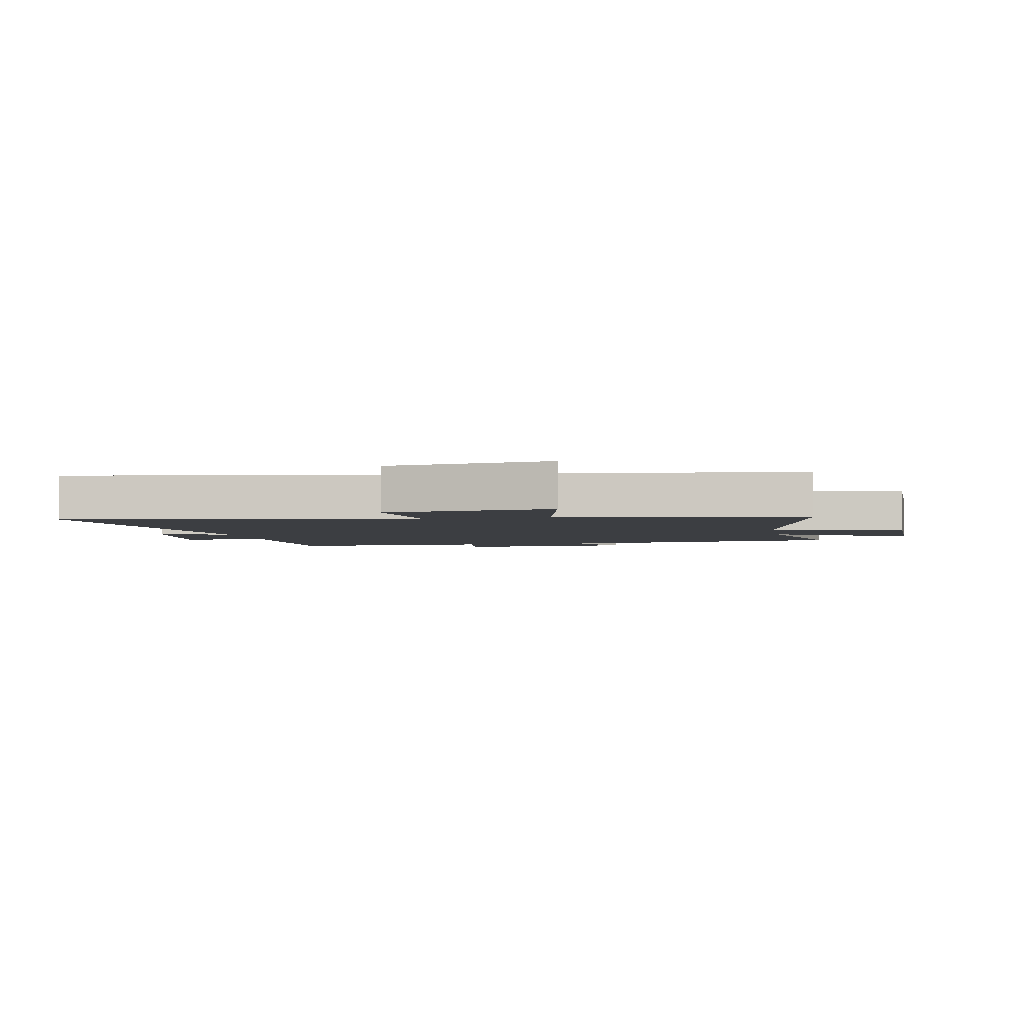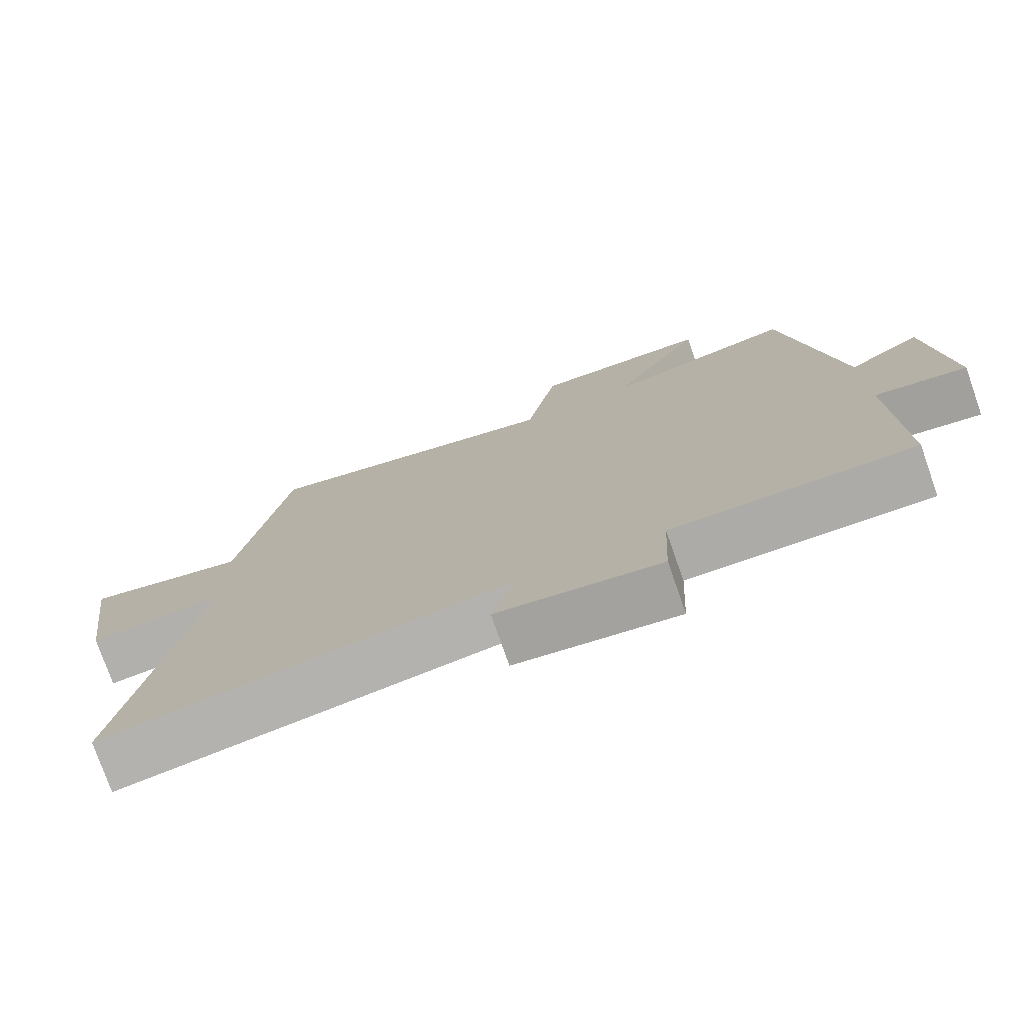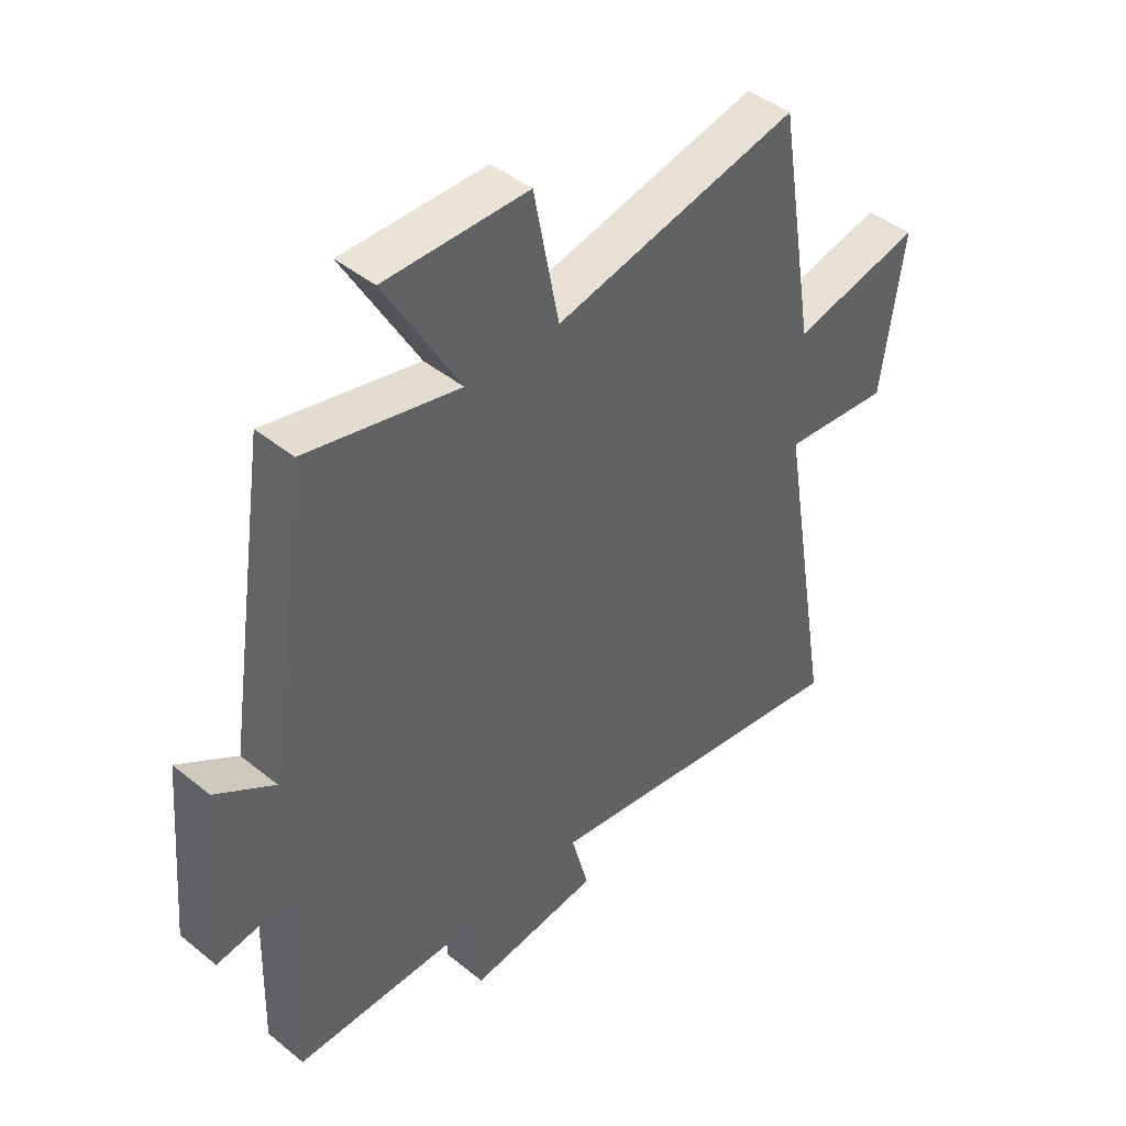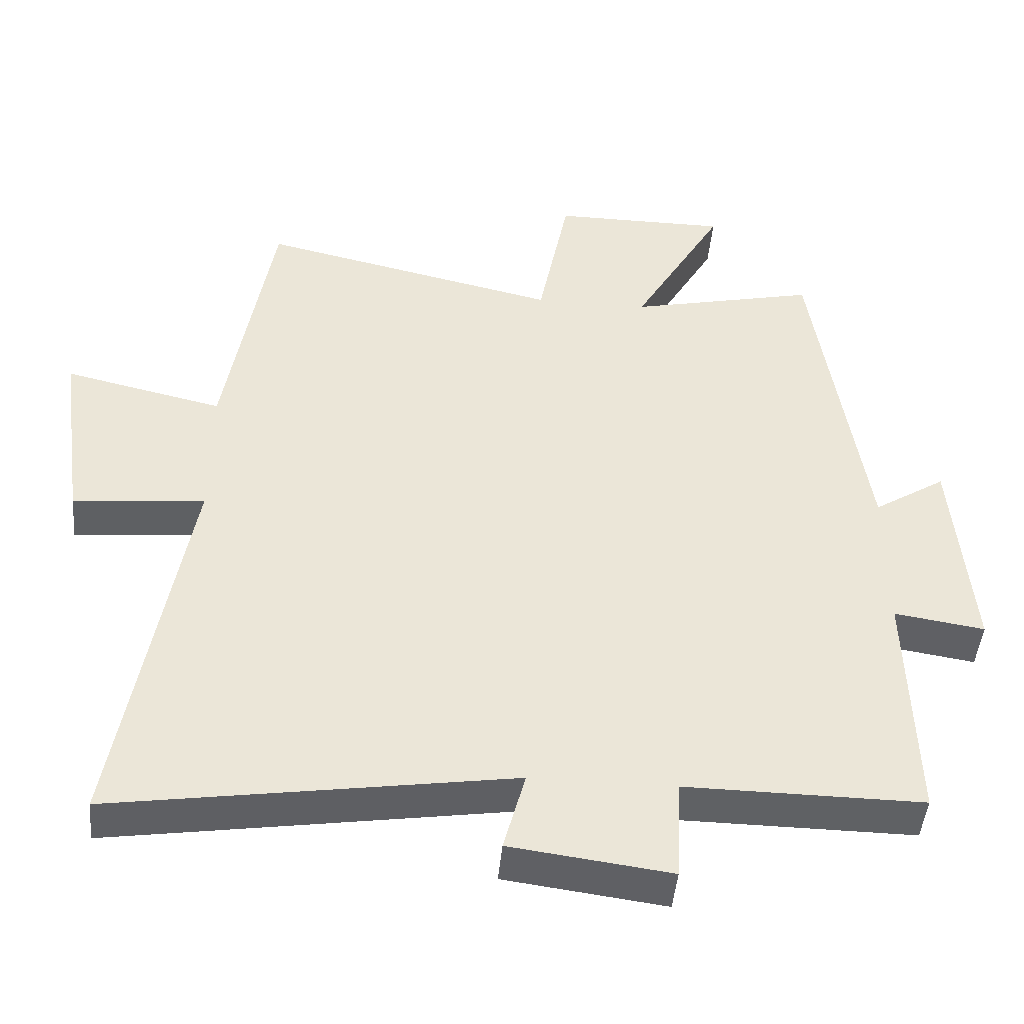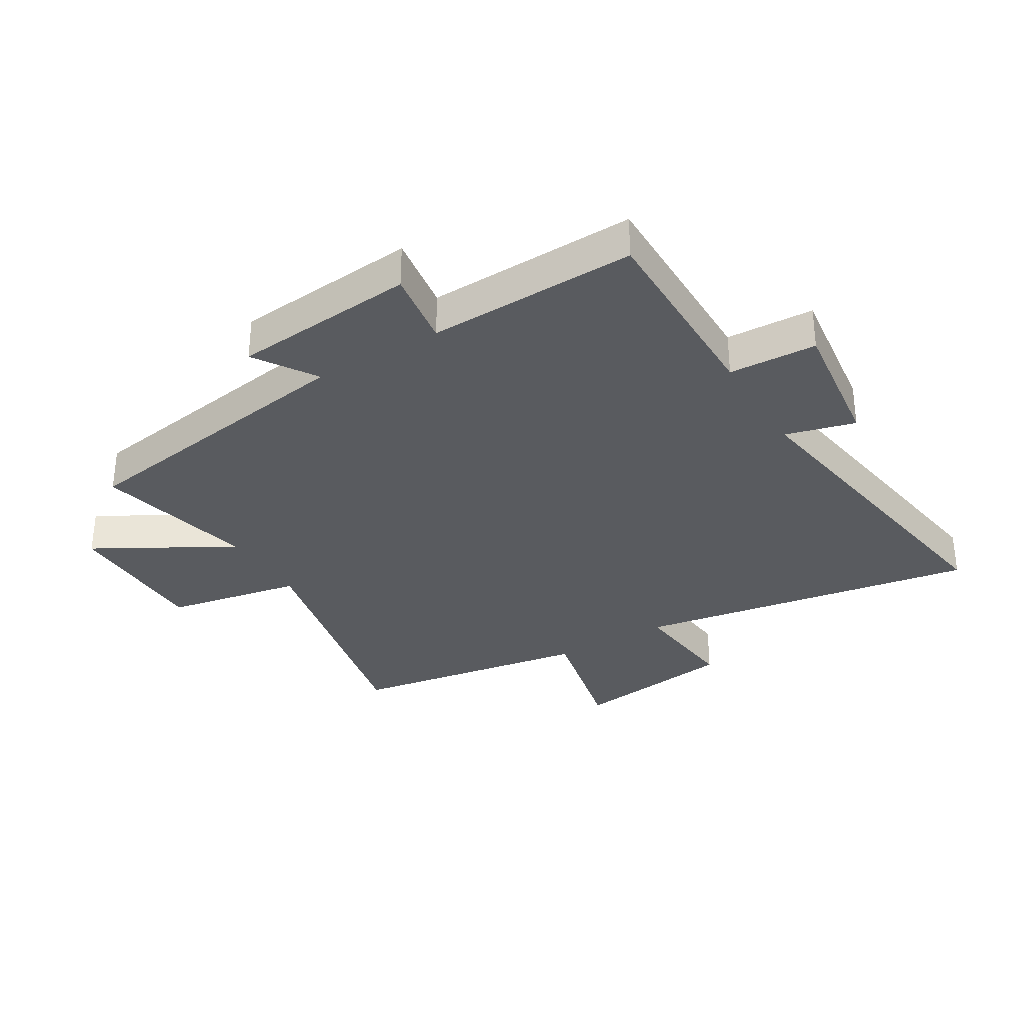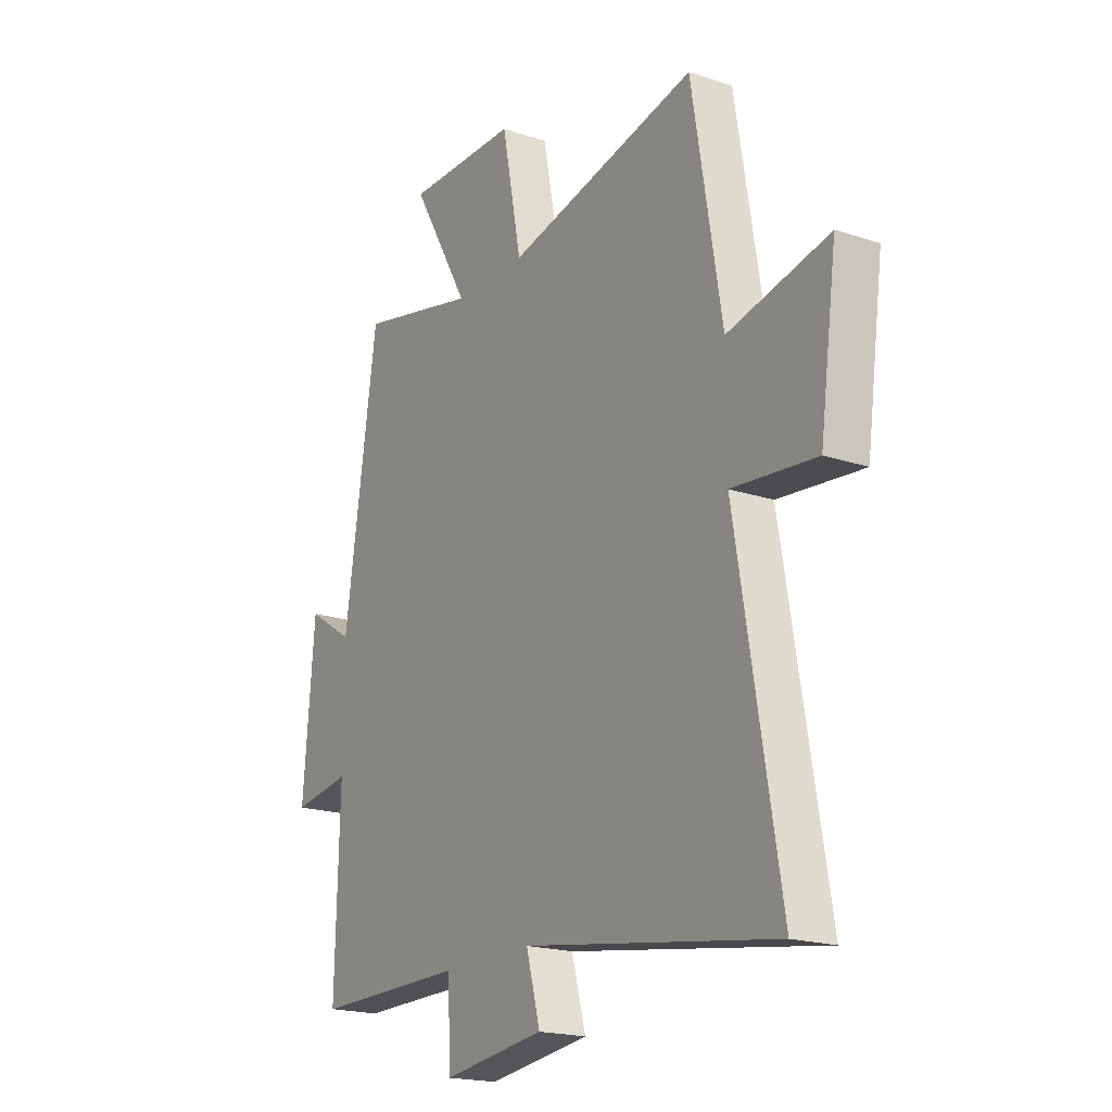
<metadata>
{"format":"obj","ext":"obj","renderer":"f3d","projection":"perspective","resolution":1024,"background":"white","views":[{"elev":-3.2,"azim":-78.6,"up":"+Y"},{"elev":-76.5,"azim":19.3,"up":"+Z"},{"elev":43.9,"azim":133.6,"up":"+Z"},{"elev":-45.9,"azim":-5.1,"up":"+Z"},{"elev":-32.6,"azim":121.3,"up":"+Y"},{"elev":-19.3,"azim":-122.2,"up":"+Z"}]}
</metadata>
<code>
v -0.597 0.07 -0.586
v -0.5 0.07 -0.013
v -0.688 0.07 -0.031
v -0.726 0.07 0.245
v -0.5 0.07 0.193
v -0.433 0.07 0.597
v -0.005 0.07 0.5
v 0.039 0.07 0.727
v 0.289 0.07 0.727
v 0.159 0.07 0.5
v 0.426 0.07 0.56
v 0.5 0.07 0.065
v 0.603 0.07 0.131
v 0.629 0.07 -0.175
v 0.5 0.07 -0.155
v 0.509 0.07 -0.503
v 0.171 0.07 -0.5
v 0.164 0.07 -0.646
v -0.064 0.07 -0.616
v -0.033 0.07 -0.5
v -0.597 0 -0.586
v -0.5 0 -0.013
v -0.688 0 -0.031
v -0.726 0 0.245
v -0.5 0 0.193
v -0.433 0 0.597
v -0.005 0 0.5
v 0.039 0 0.727
v 0.289 0 0.727
v 0.159 0 0.5
v 0.426 0 0.56
v 0.5 0 0.065
v 0.603 0 0.131
v 0.629 0 -0.175
v 0.5 0 -0.155
v 0.509 0 -0.503
v 0.171 0 -0.5
v 0.164 0 -0.646
v -0.064 0 -0.616
v -0.033 0 -0.5
f 17 18 19 20
f 15 16 17
f 15 17 20
f 12 13 14 15
f 20 1 2
f 15 20 2
f 12 15 2
f 11 12 2
f 10 11 2
f 7 8 9 10
f 5 6 7
f 10 2 3
f 7 10 3
f 5 7 3
f 3 4 5
f 40 39 38 37
f 37 36 35
f 40 37 35
f 35 34 33 32
f 22 21 40
f 22 40 35
f 22 35 32
f 22 32 31
f 22 31 30
f 30 29 28 27
f 27 26 25
f 23 22 30
f 23 30 27
f 23 27 25
f 25 24 23
f 1 21 22 2
f 2 22 23 3
f 3 23 24 4
f 4 24 25 5
f 5 25 26 6
f 6 26 27 7
f 7 27 28 8
f 8 28 29 9
f 9 29 30 10
f 10 30 31 11
f 11 31 32 12
f 12 32 33 13
f 13 33 34 14
f 14 34 35 15
f 15 35 36 16
f 16 36 37 17
f 17 37 38 18
f 18 38 39 19
f 19 39 40 20
f 20 40 21 1

</code>
